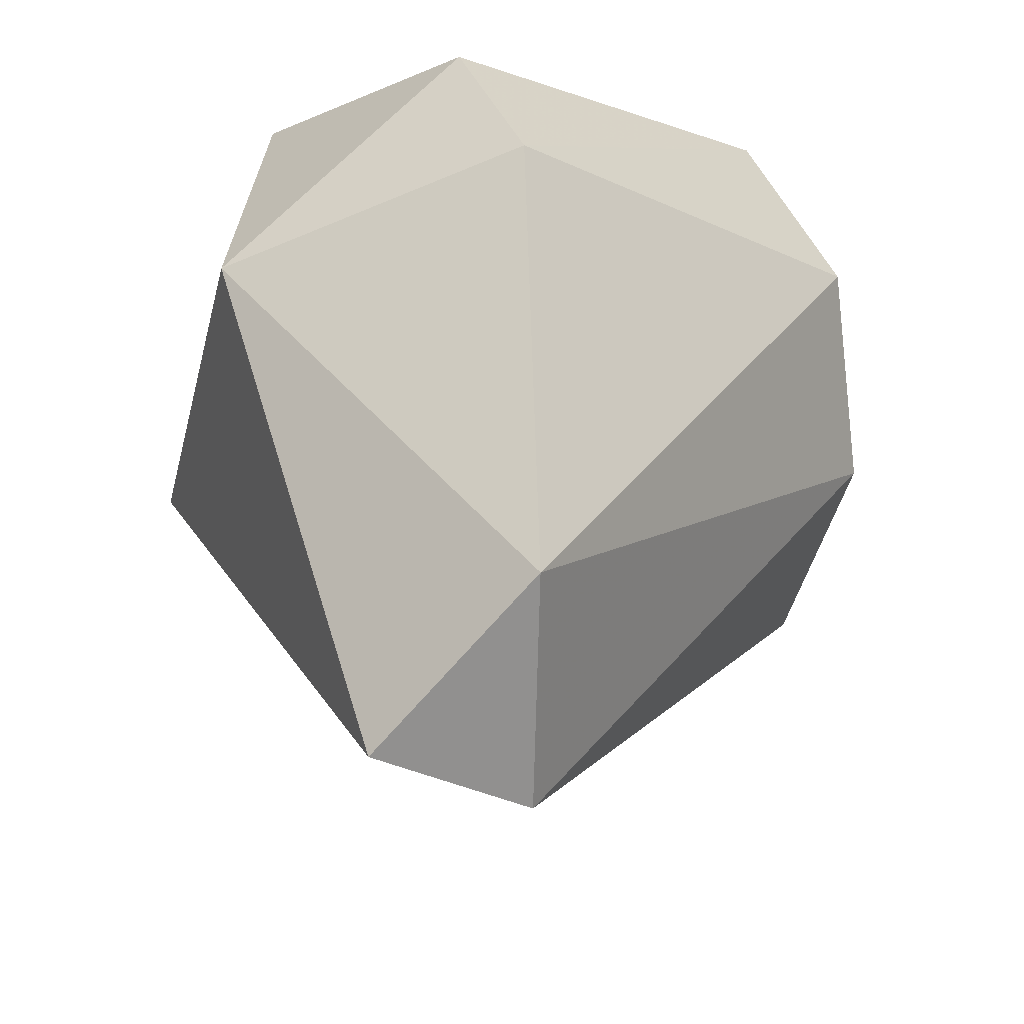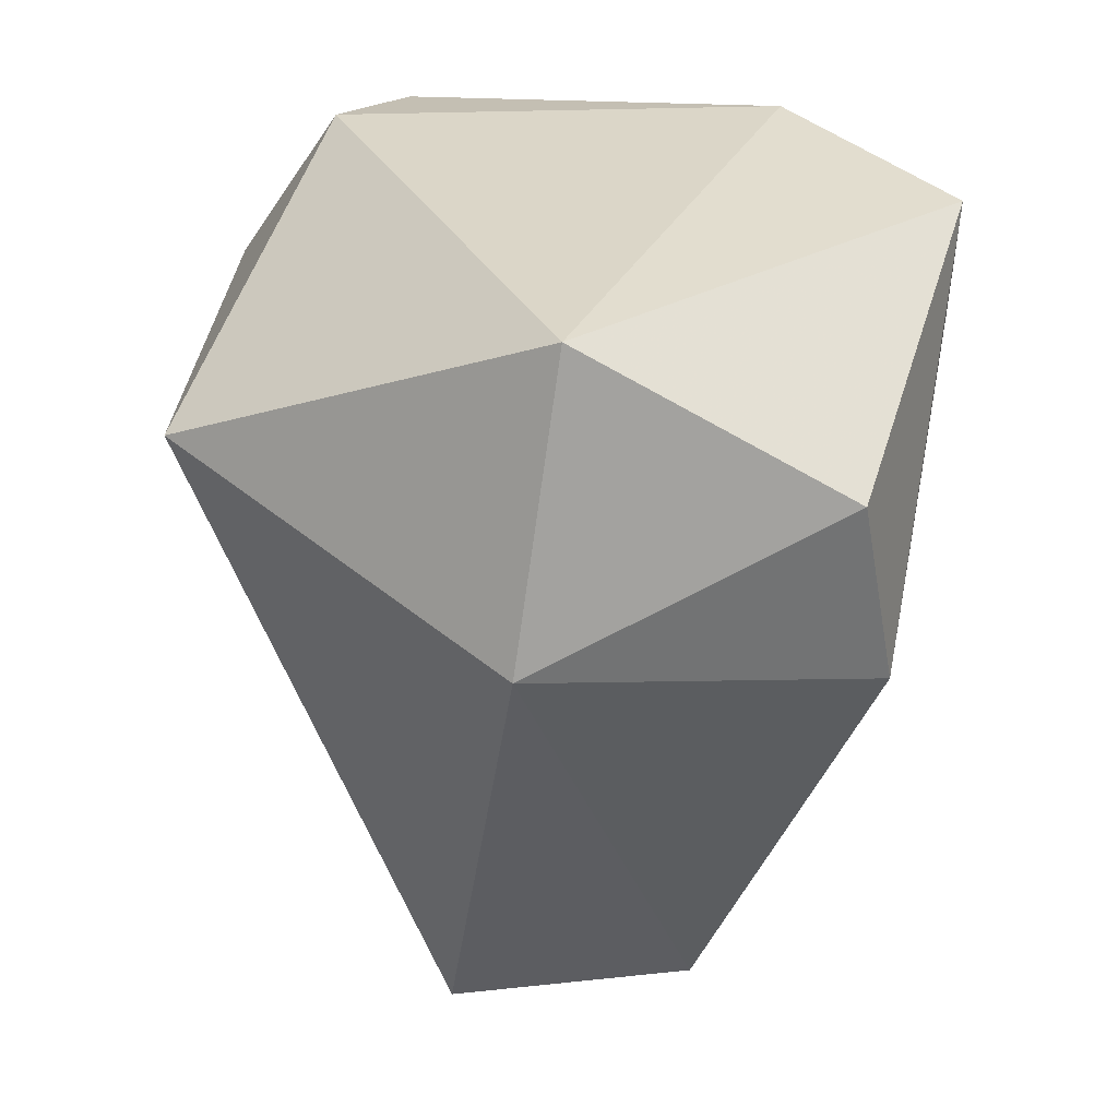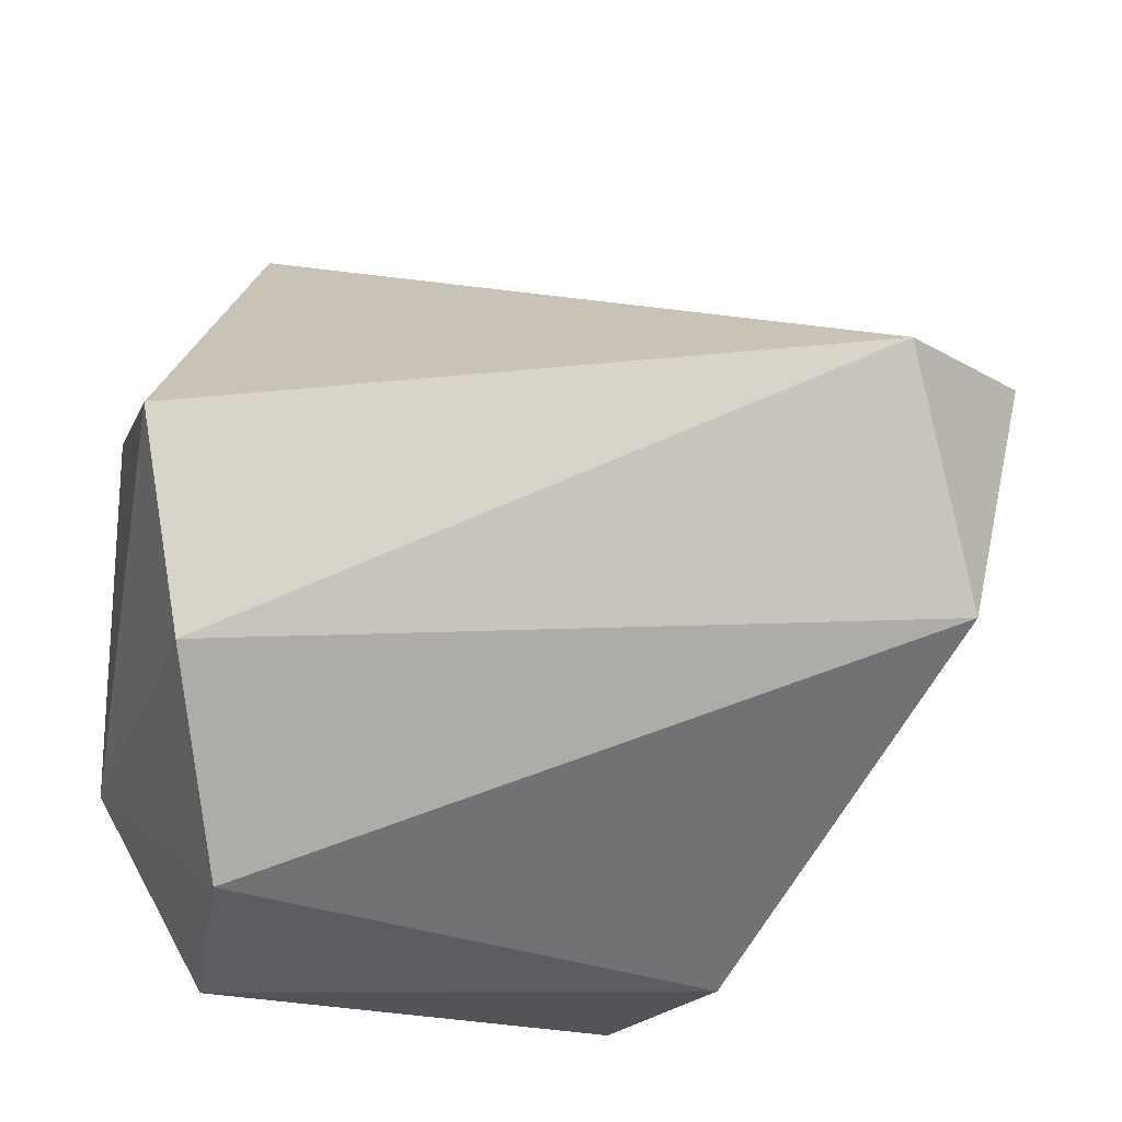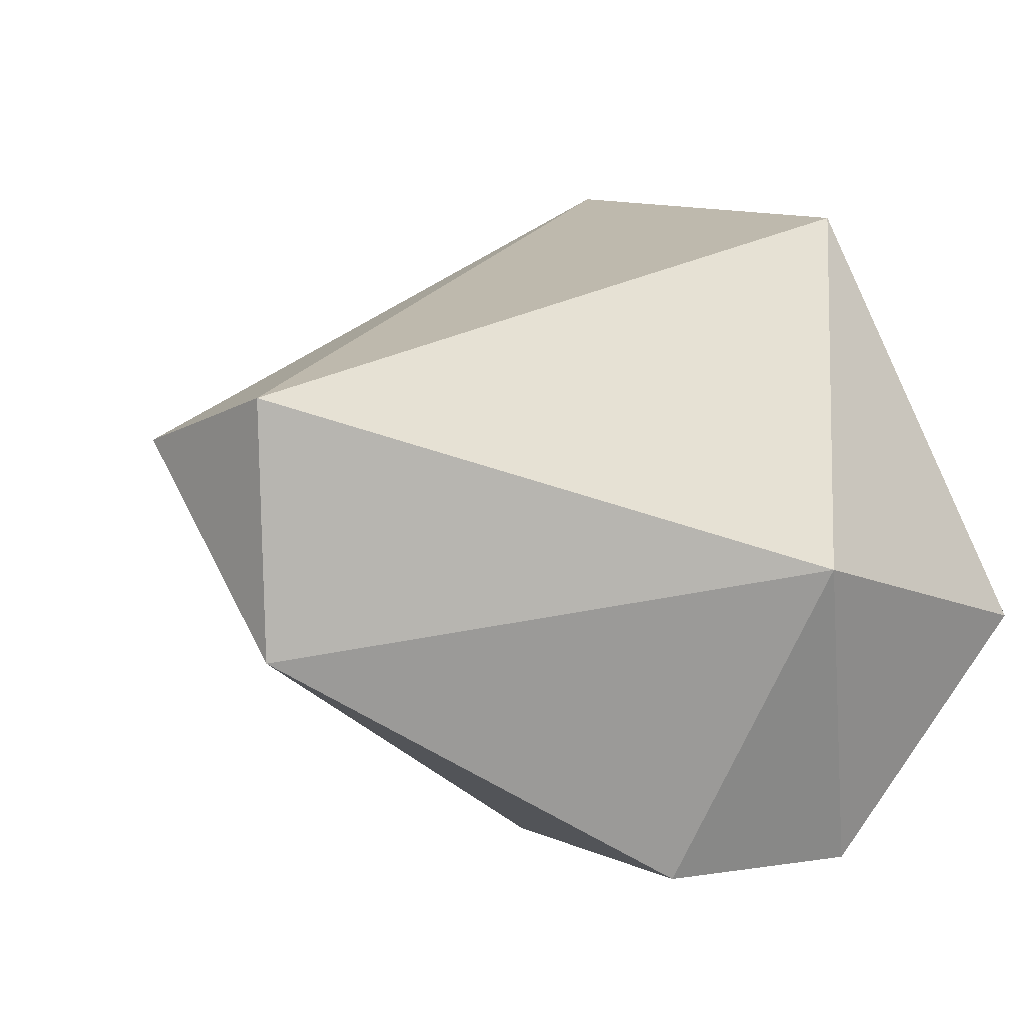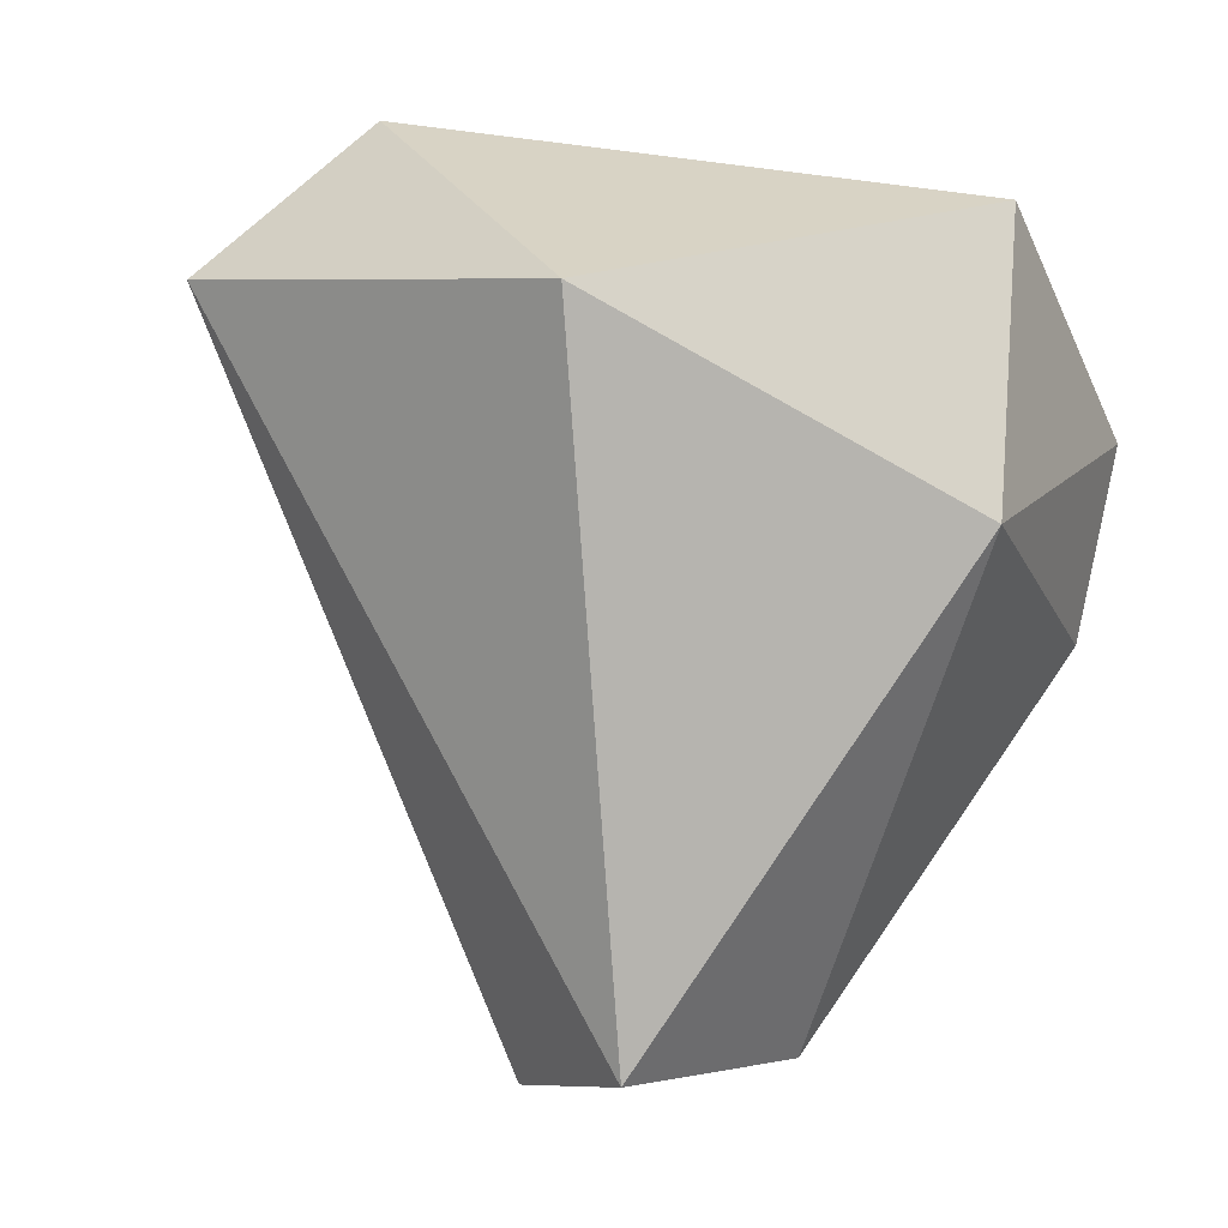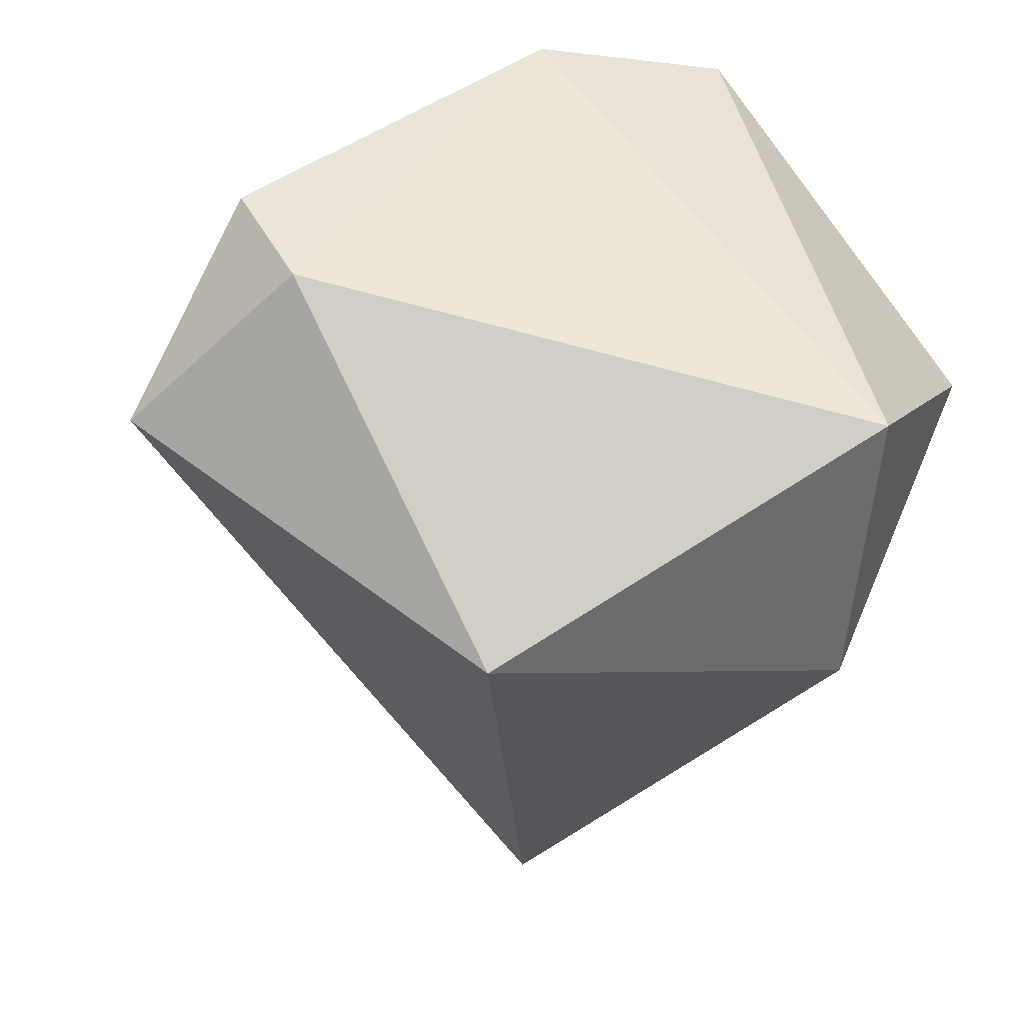
<metadata>
{"format":"obj","ext":"obj","renderer":"f3d","projection":"perspective","resolution":1024,"background":"white","views":[{"elev":-59.5,"azim":145.9,"up":"+Y"},{"elev":16.7,"azim":104.8,"up":"+Y"},{"elev":-29.6,"azim":-54.4,"up":"+Z"},{"elev":-2.7,"azim":44.3,"up":"+Z"},{"elev":-13.4,"azim":49.0,"up":"+Y"},{"elev":42.9,"azim":46.3,"up":"+Y"}]}
</metadata>
<code>
g Generated convex submesh 1
v 0.1113 0.1477 0.001157
v -0.0647 0.281 -0.03619
v -0.07006 0.2795 0.08596
v -0.03704 0.01072 0.04001
v 0.07052 0.1989 0.1161
v 0.05575 0.1389 -0.09255
v -0.1273 0.1936 -0.03627
v 0.1084 0.2412 -0.01175
v -0.0615 0.2284 0.1411
v -0.1461 0.1943 0.03065
v 0.01596 0.006287 0.04887
v -0.04019 0.2578 -0.09644
v 0.005536 0.01902 -0.02628
v -0.08264 0.2156 -0.0881
v -0.03157 0.2781 0.09787
v 0.07824 0.1942 -0.08776
g Generated convex submesh 1_0
f 16 12 8
f 8 5 1
f 10 3 2
f 10 7 4
f 10 2 7
f 10 4 9
f 10 9 3
f 11 1 5
f 11 9 4
f 11 5 9
f 12 2 8
f 13 6 1
f 13 4 7
f 13 1 11
f 13 11 4
f 14 7 2
f 14 12 6
f 14 2 12
f 14 6 13
f 14 13 7
f 15 2 3
f 15 8 2
f 15 5 8
f 15 9 5
f 15 3 9
f 16 1 6
f 16 8 1
f 16 6 12

</code>
